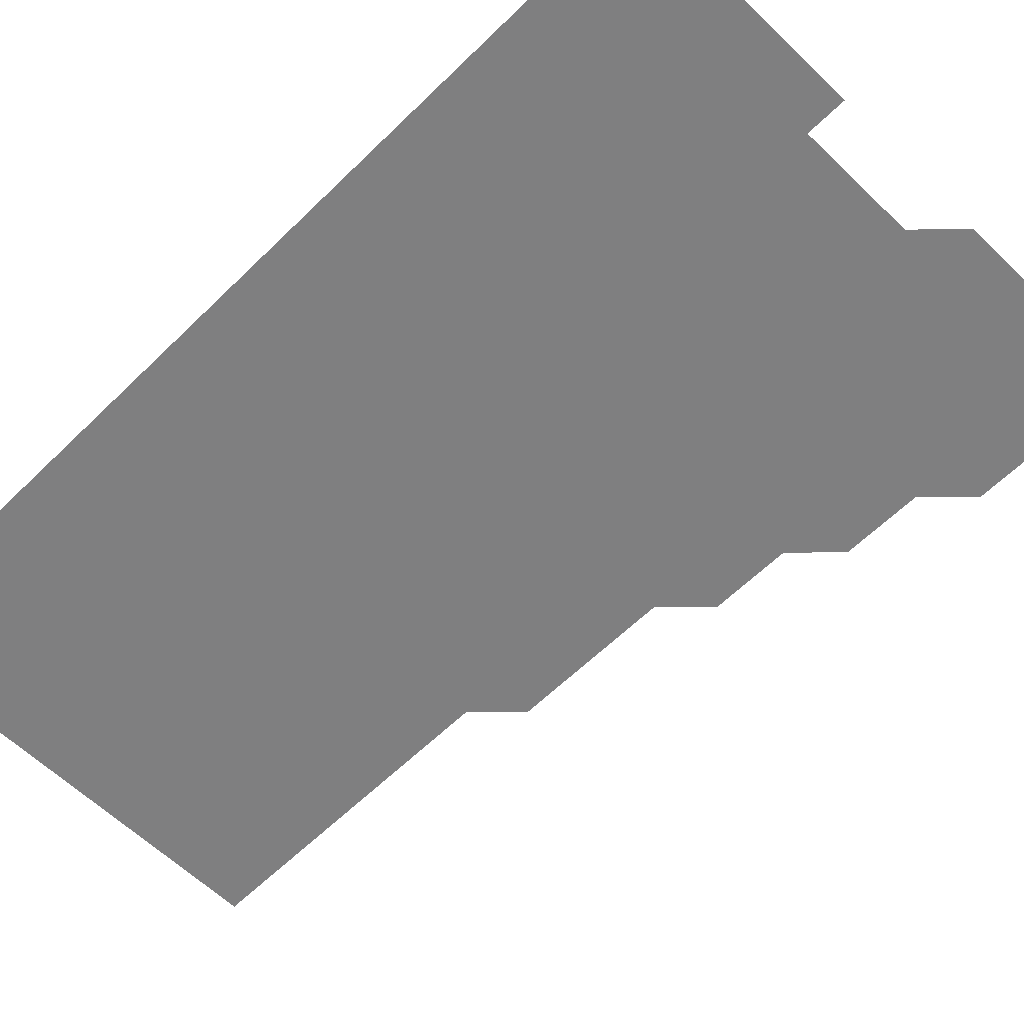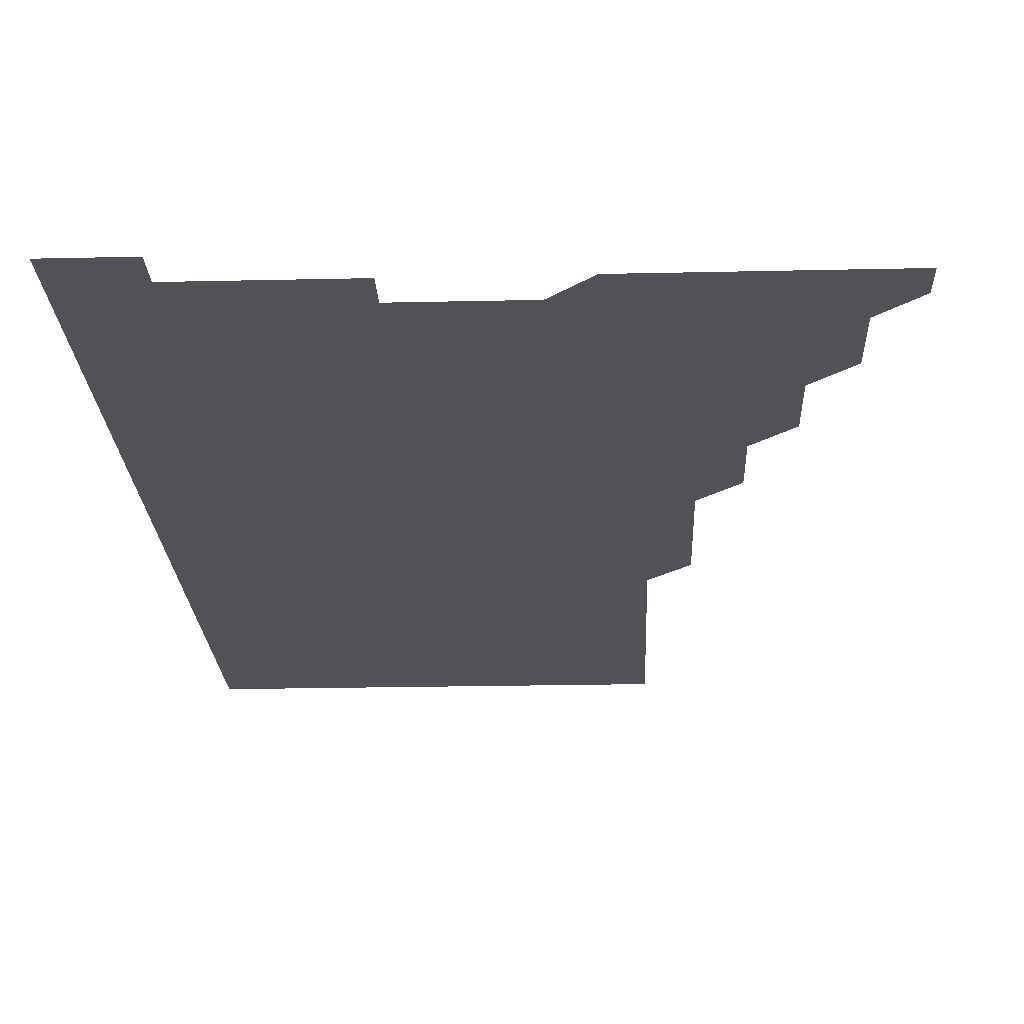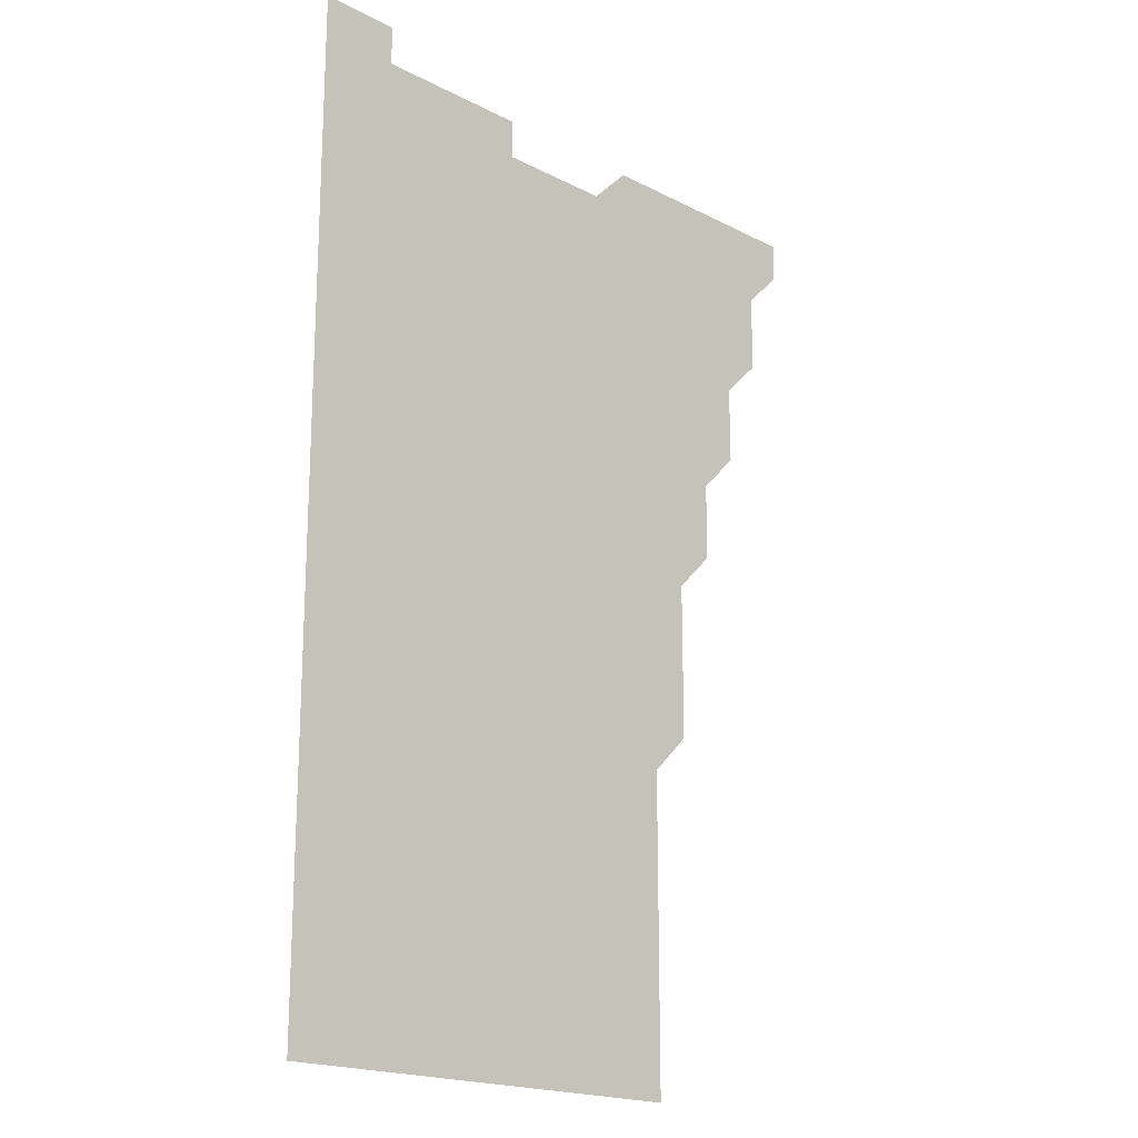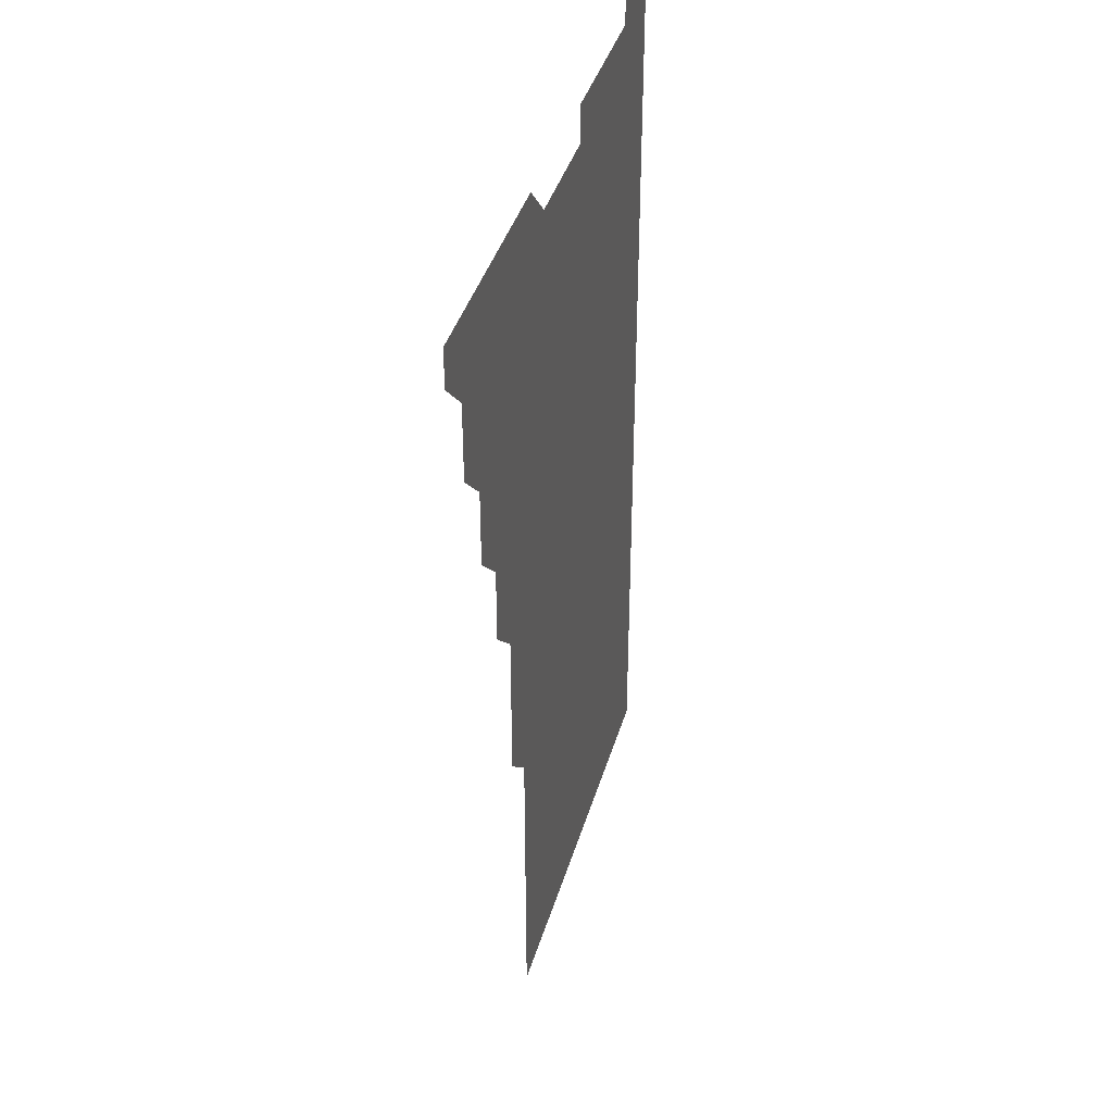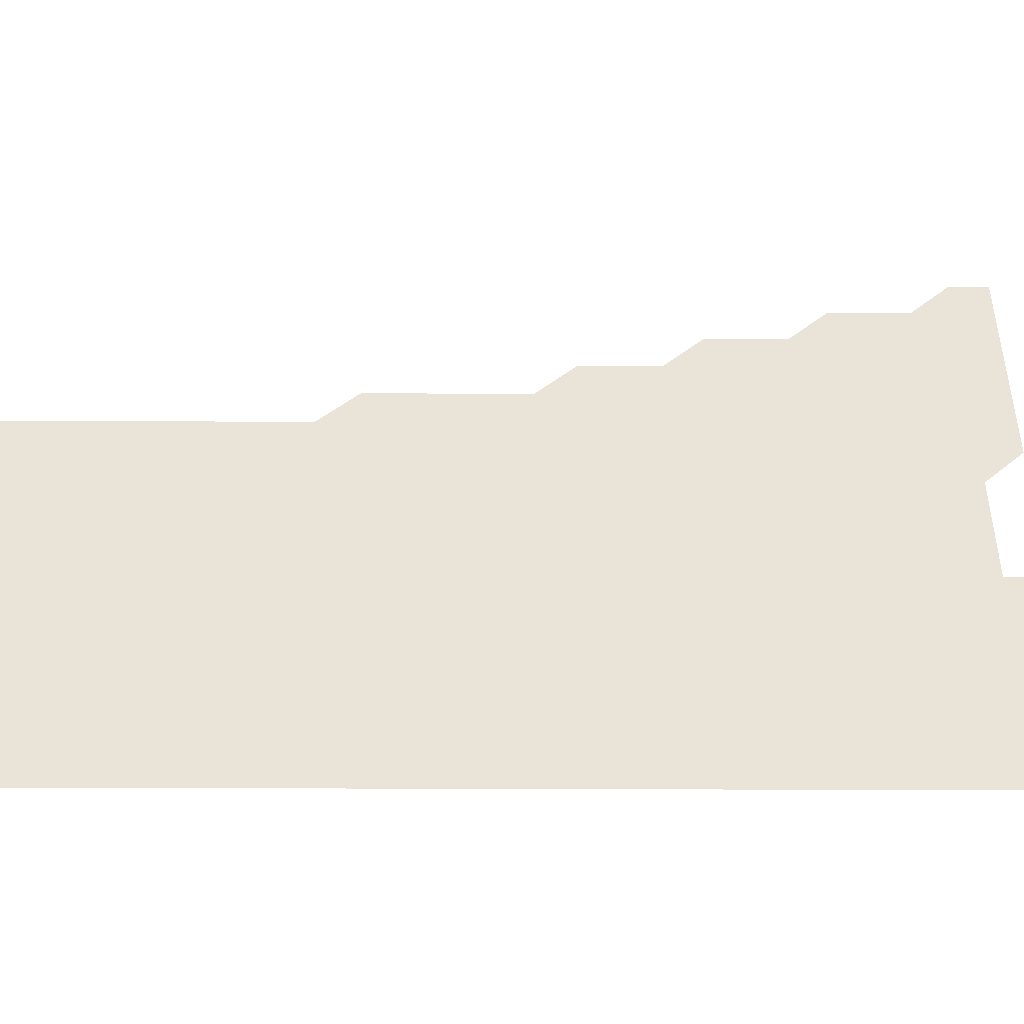
<metadata>
{"format":"obj","ext":"obj","renderer":"f3d","projection":"perspective","resolution":1024,"background":"white","views":[{"elev":-59.8,"azim":135.2,"up":"+Z"},{"elev":-21.5,"azim":-177.7,"up":"+Z"},{"elev":-19.0,"azim":135.8,"up":"+Y"},{"elev":39.4,"azim":-74.3,"up":"+Y"},{"elev":43.0,"azim":90.2,"up":"+Z"}]}
</metadata>
<code>
v 481 541 0
v 481 556 0
v 496 496 0
v 496 511 0
v 496 526 0
v 496 541 0
v 496 556 0
v 511 451 0
v 511 466 0
v 511 481 0
v 511 496 0
v 511 511 0
v 511 526 0
v 511 541 0
v 511 556 0
v 526 406 0
v 526 421 0
v 526 436 0
v 526 451 0
v 526 466 0
v 526 481 0
v 526 496 0
v 526 511 0
v 526 526 0
v 526 541 0
v 526 556 0
v 541 331 0
v 541 346 0
v 541 361 0
v 541 376 0
v 541 391 0
v 541 406 0
v 541 421 0
v 541 436 0
v 541 451 0
v 541 466 0
v 541 481 0
v 541 496 0
v 541 511 0
v 541 526 0
v 541 541 0
v 541 556 0
v 556 196 0
v 556 211 0
v 556 226 0
v 556 241 0
v 556 256 0
v 556 271 0
v 556 286 0
v 556 301 0
v 556 316 0
v 556 331 0
v 556 346 0
v 556 361 0
v 556 376 0
v 556 391 0
v 556 406 0
v 556 421 0
v 556 436 0
v 556 451 0
v 556 466 0
v 556 481 0
v 556 496 0
v 556 511 0
v 556 526 0
v 556 541 0
v 556 556 0
v 571 196 0
v 571 211 0
v 571 226 0
v 571 241 0
v 571 256 0
v 571 271 0
v 571 286 0
v 571 301 0
v 571 316 0
v 571 331 0
v 571 346 0
v 571 361 0
v 571 376 0
v 571 391 0
v 571 406 0
v 571 421 0
v 571 436 0
v 571 451 0
v 571 466 0
v 571 481 0
v 571 496 0
v 571 511 0
v 571 526 0
v 571 541 0
v 571 556 0
v 586 196 0
v 586 211 0
v 586 226 0
v 586 241 0
v 586 256 0
v 586 271 0
v 586 286 0
v 586 301 0
v 586 316 0
v 586 331 0
v 586 346 0
v 586 361 0
v 586 376 0
v 586 391 0
v 586 406 0
v 586 421 0
v 586 436 0
v 586 451 0
v 586 466 0
v 586 481 0
v 586 496 0
v 586 511 0
v 586 526 0
v 586 541 0
v 601 196 0
v 601 211 0
v 601 226 0
v 601 241 0
v 601 256 0
v 601 271 0
v 601 286 0
v 601 301 0
v 601 316 0
v 601 331 0
v 601 346 0
v 601 361 0
v 601 376 0
v 601 391 0
v 601 406 0
v 601 421 0
v 601 436 0
v 601 451 0
v 601 466 0
v 601 481 0
v 601 496 0
v 601 511 0
v 601 526 0
v 601 541 0
v 616 196 0
v 616 211 0
v 616 226 0
v 616 241 0
v 616 256 0
v 616 271 0
v 616 286 0
v 616 301 0
v 616 316 0
v 616 331 0
v 616 346 0
v 616 361 0
v 616 376 0
v 616 391 0
v 616 406 0
v 616 421 0
v 616 436 0
v 616 451 0
v 616 466 0
v 616 481 0
v 616 496 0
v 616 511 0
v 616 526 0
v 616 541 0
v 631 196 0
v 631 211 0
v 631 226 0
v 631 241 0
v 631 256 0
v 631 271 0
v 631 286 0
v 631 301 0
v 631 316 0
v 631 331 0
v 631 346 0
v 631 361 0
v 631 376 0
v 631 391 0
v 631 406 0
v 631 421 0
v 631 436 0
v 631 451 0
v 631 466 0
v 631 481 0
v 631 496 0
v 631 511 0
v 631 526 0
v 631 541 0
v 631 556 0
v 646 196 0
v 646 211 0
v 646 226 0
v 646 241 0
v 646 256 0
v 646 271 0
v 646 286 0
v 646 301 0
v 646 316 0
v 646 331 0
v 646 346 0
v 646 361 0
v 646 376 0
v 646 391 0
v 646 406 0
v 646 421 0
v 646 436 0
v 646 451 0
v 646 466 0
v 646 481 0
v 646 496 0
v 646 511 0
v 646 526 0
v 646 541 0
v 646 556 0
v 661 196 0
v 661 211 0
v 661 226 0
v 661 241 0
v 661 256 0
v 661 271 0
v 661 286 0
v 661 301 0
v 661 316 0
v 661 331 0
v 661 346 0
v 661 361 0
v 661 376 0
v 661 391 0
v 661 406 0
v 661 421 0
v 661 436 0
v 661 451 0
v 661 466 0
v 661 481 0
v 661 496 0
v 661 511 0
v 661 526 0
v 661 541 0
v 661 556 0
v 676 196 0
v 676 211 0
v 676 226 0
v 676 241 0
v 676 256 0
v 676 271 0
v 676 286 0
v 676 301 0
v 676 316 0
v 676 331 0
v 676 346 0
v 676 361 0
v 676 376 0
v 676 391 0
v 676 406 0
v 676 421 0
v 676 436 0
v 676 451 0
v 676 466 0
v 676 481 0
v 676 496 0
v 676 511 0
v 676 526 0
v 676 541 0
v 676 556 0
v 691 196 0
v 691 211 0
v 691 226 0
v 691 241 0
v 691 256 0
v 691 271 0
v 691 286 0
v 691 301 0
v 691 316 0
v 691 331 0
v 691 346 0
v 691 361 0
v 691 376 0
v 691 391 0
v 691 406 0
v 691 421 0
v 691 436 0
v 691 451 0
v 691 466 0
v 691 481 0
v 691 496 0
v 691 511 0
v 691 526 0
v 691 541 0
v 691 556 0
v 691 571 0
v 706 196 0
v 706 211 0
v 706 226 0
v 706 241 0
v 706 256 0
v 706 271 0
v 706 286 0
v 706 301 0
v 706 316 0
v 706 331 0
v 706 346 0
v 706 361 0
v 706 376 0
v 706 391 0
v 706 406 0
v 706 421 0
v 706 436 0
v 706 451 0
v 706 466 0
v 706 481 0
v 706 496 0
v 706 511 0
v 706 526 0
v 706 541 0
v 706 556 0
v 706 571 0
v 721 196 0
v 721 211 0
v 721 226 0
v 721 241 0
v 721 256 0
v 721 271 0
v 721 286 0
v 721 301 0
v 721 316 0
v 721 331 0
v 721 346 0
v 721 361 0
v 721 376 0
v 721 391 0
v 721 406 0
v 721 421 0
v 721 436 0
v 721 451 0
v 721 466 0
v 721 481 0
v 721 496 0
v 721 511 0
v 721 526 0
v 721 541 0
v 721 556 0
v 721 571 0
f 5 6 1
f 1 6 2
f 6 7 2
f 10 11 3
f 3 11 4
f 11 12 4
f 4 12 5
f 12 13 5
f 5 13 6
f 13 14 6
f 6 14 7
f 14 15 7
f 18 19 8
f 8 19 9
f 19 20 9
f 9 20 10
f 20 21 10
f 10 21 11
f 21 22 11
f 11 22 12
f 22 23 12
f 12 23 13
f 23 24 13
f 13 24 14
f 24 25 14
f 14 25 15
f 25 26 15
f 31 32 16
f 16 32 17
f 32 33 17
f 17 33 18
f 33 34 18
f 18 34 19
f 34 35 19
f 19 35 20
f 35 36 20
f 20 36 21
f 36 37 21
f 21 37 22
f 37 38 22
f 22 38 23
f 38 39 23
f 23 39 24
f 39 40 24
f 24 40 25
f 40 41 25
f 25 41 26
f 41 42 26
f 51 52 27
f 27 52 28
f 52 53 28
f 28 53 29
f 53 54 29
f 29 54 30
f 54 55 30
f 30 55 31
f 55 56 31
f 31 56 32
f 56 57 32
f 32 57 33
f 57 58 33
f 33 58 34
f 58 59 34
f 34 59 35
f 59 60 35
f 35 60 36
f 60 61 36
f 36 61 37
f 61 62 37
f 37 62 38
f 62 63 38
f 38 63 39
f 63 64 39
f 39 64 40
f 64 65 40
f 40 65 41
f 65 66 41
f 41 66 42
f 66 67 42
f 43 68 44
f 68 69 44
f 44 69 45
f 69 70 45
f 45 70 46
f 70 71 46
f 46 71 47
f 71 72 47
f 47 72 48
f 72 73 48
f 48 73 49
f 73 74 49
f 49 74 50
f 74 75 50
f 50 75 51
f 75 76 51
f 51 76 52
f 76 77 52
f 52 77 53
f 77 78 53
f 53 78 54
f 78 79 54
f 54 79 55
f 79 80 55
f 55 80 56
f 80 81 56
f 56 81 57
f 81 82 57
f 57 82 58
f 82 83 58
f 58 83 59
f 83 84 59
f 59 84 60
f 84 85 60
f 60 85 61
f 85 86 61
f 61 86 62
f 86 87 62
f 62 87 63
f 87 88 63
f 63 88 64
f 88 89 64
f 64 89 65
f 89 90 65
f 65 90 66
f 90 91 66
f 66 91 67
f 91 92 67
f 68 93 69
f 93 94 69
f 69 94 70
f 94 95 70
f 70 95 71
f 95 96 71
f 71 96 72
f 96 97 72
f 72 97 73
f 97 98 73
f 73 98 74
f 98 99 74
f 74 99 75
f 99 100 75
f 75 100 76
f 100 101 76
f 76 101 77
f 101 102 77
f 77 102 78
f 102 103 78
f 78 103 79
f 103 104 79
f 79 104 80
f 104 105 80
f 80 105 81
f 105 106 81
f 81 106 82
f 106 107 82
f 82 107 83
f 107 108 83
f 83 108 84
f 108 109 84
f 84 109 85
f 109 110 85
f 85 110 86
f 110 111 86
f 86 111 87
f 111 112 87
f 87 112 88
f 112 113 88
f 88 113 89
f 113 114 89
f 89 114 90
f 114 115 90
f 90 115 91
f 115 116 91
f 91 116 92
f 93 117 94
f 117 118 94
f 94 118 95
f 118 119 95
f 95 119 96
f 119 120 96
f 96 120 97
f 120 121 97
f 97 121 98
f 121 122 98
f 98 122 99
f 122 123 99
f 99 123 100
f 123 124 100
f 100 124 101
f 124 125 101
f 101 125 102
f 125 126 102
f 102 126 103
f 126 127 103
f 103 127 104
f 127 128 104
f 104 128 105
f 128 129 105
f 105 129 106
f 129 130 106
f 106 130 107
f 130 131 107
f 107 131 108
f 131 132 108
f 108 132 109
f 132 133 109
f 109 133 110
f 133 134 110
f 110 134 111
f 134 135 111
f 111 135 112
f 135 136 112
f 112 136 113
f 136 137 113
f 113 137 114
f 137 138 114
f 114 138 115
f 138 139 115
f 115 139 116
f 139 140 116
f 117 141 118
f 141 142 118
f 118 142 119
f 142 143 119
f 119 143 120
f 143 144 120
f 120 144 121
f 144 145 121
f 121 145 122
f 145 146 122
f 122 146 123
f 146 147 123
f 123 147 124
f 147 148 124
f 124 148 125
f 148 149 125
f 125 149 126
f 149 150 126
f 126 150 127
f 150 151 127
f 127 151 128
f 151 152 128
f 128 152 129
f 152 153 129
f 129 153 130
f 153 154 130
f 130 154 131
f 154 155 131
f 131 155 132
f 155 156 132
f 132 156 133
f 156 157 133
f 133 157 134
f 157 158 134
f 134 158 135
f 158 159 135
f 135 159 136
f 159 160 136
f 136 160 137
f 160 161 137
f 137 161 138
f 161 162 138
f 138 162 139
f 162 163 139
f 139 163 140
f 163 164 140
f 141 165 142
f 165 166 142
f 142 166 143
f 166 167 143
f 143 167 144
f 167 168 144
f 144 168 145
f 168 169 145
f 145 169 146
f 169 170 146
f 146 170 147
f 170 171 147
f 147 171 148
f 171 172 148
f 148 172 149
f 172 173 149
f 149 173 150
f 173 174 150
f 150 174 151
f 174 175 151
f 151 175 152
f 175 176 152
f 152 176 153
f 176 177 153
f 153 177 154
f 177 178 154
f 154 178 155
f 178 179 155
f 155 179 156
f 179 180 156
f 156 180 157
f 180 181 157
f 157 181 158
f 181 182 158
f 158 182 159
f 182 183 159
f 159 183 160
f 183 184 160
f 160 184 161
f 184 185 161
f 161 185 162
f 185 186 162
f 162 186 163
f 186 187 163
f 163 187 164
f 187 188 164
f 165 190 166
f 190 191 166
f 166 191 167
f 191 192 167
f 167 192 168
f 192 193 168
f 168 193 169
f 193 194 169
f 169 194 170
f 194 195 170
f 170 195 171
f 195 196 171
f 171 196 172
f 196 197 172
f 172 197 173
f 197 198 173
f 173 198 174
f 198 199 174
f 174 199 175
f 199 200 175
f 175 200 176
f 200 201 176
f 176 201 177
f 201 202 177
f 177 202 178
f 202 203 178
f 178 203 179
f 203 204 179
f 179 204 180
f 204 205 180
f 180 205 181
f 205 206 181
f 181 206 182
f 206 207 182
f 182 207 183
f 207 208 183
f 183 208 184
f 208 209 184
f 184 209 185
f 209 210 185
f 185 210 186
f 210 211 186
f 186 211 187
f 211 212 187
f 187 212 188
f 212 213 188
f 188 213 189
f 213 214 189
f 190 215 191
f 215 216 191
f 191 216 192
f 216 217 192
f 192 217 193
f 217 218 193
f 193 218 194
f 218 219 194
f 194 219 195
f 219 220 195
f 195 220 196
f 220 221 196
f 196 221 197
f 221 222 197
f 197 222 198
f 222 223 198
f 198 223 199
f 223 224 199
f 199 224 200
f 224 225 200
f 200 225 201
f 225 226 201
f 201 226 202
f 226 227 202
f 202 227 203
f 227 228 203
f 203 228 204
f 228 229 204
f 204 229 205
f 229 230 205
f 205 230 206
f 230 231 206
f 206 231 207
f 231 232 207
f 207 232 208
f 232 233 208
f 208 233 209
f 233 234 209
f 209 234 210
f 234 235 210
f 210 235 211
f 235 236 211
f 211 236 212
f 236 237 212
f 212 237 213
f 237 238 213
f 213 238 214
f 238 239 214
f 215 240 216
f 240 241 216
f 216 241 217
f 241 242 217
f 217 242 218
f 242 243 218
f 218 243 219
f 243 244 219
f 219 244 220
f 244 245 220
f 220 245 221
f 245 246 221
f 221 246 222
f 246 247 222
f 222 247 223
f 247 248 223
f 223 248 224
f 248 249 224
f 224 249 225
f 249 250 225
f 225 250 226
f 250 251 226
f 226 251 227
f 251 252 227
f 227 252 228
f 252 253 228
f 228 253 229
f 253 254 229
f 229 254 230
f 254 255 230
f 230 255 231
f 255 256 231
f 231 256 232
f 256 257 232
f 232 257 233
f 257 258 233
f 233 258 234
f 258 259 234
f 234 259 235
f 259 260 235
f 235 260 236
f 260 261 236
f 236 261 237
f 261 262 237
f 237 262 238
f 262 263 238
f 238 263 239
f 263 264 239
f 240 265 241
f 265 266 241
f 241 266 242
f 266 267 242
f 242 267 243
f 267 268 243
f 243 268 244
f 268 269 244
f 244 269 245
f 269 270 245
f 245 270 246
f 270 271 246
f 246 271 247
f 271 272 247
f 247 272 248
f 272 273 248
f 248 273 249
f 273 274 249
f 249 274 250
f 274 275 250
f 250 275 251
f 275 276 251
f 251 276 252
f 276 277 252
f 252 277 253
f 277 278 253
f 253 278 254
f 278 279 254
f 254 279 255
f 279 280 255
f 255 280 256
f 280 281 256
f 256 281 257
f 281 282 257
f 257 282 258
f 282 283 258
f 258 283 259
f 283 284 259
f 259 284 260
f 284 285 260
f 260 285 261
f 285 286 261
f 261 286 262
f 286 287 262
f 262 287 263
f 287 288 263
f 263 288 264
f 288 289 264
f 265 291 266
f 291 292 266
f 266 292 267
f 292 293 267
f 267 293 268
f 293 294 268
f 268 294 269
f 294 295 269
f 269 295 270
f 295 296 270
f 270 296 271
f 296 297 271
f 271 297 272
f 297 298 272
f 272 298 273
f 298 299 273
f 273 299 274
f 299 300 274
f 274 300 275
f 300 301 275
f 275 301 276
f 301 302 276
f 276 302 277
f 302 303 277
f 277 303 278
f 303 304 278
f 278 304 279
f 304 305 279
f 279 305 280
f 305 306 280
f 280 306 281
f 306 307 281
f 281 307 282
f 307 308 282
f 282 308 283
f 308 309 283
f 283 309 284
f 309 310 284
f 284 310 285
f 310 311 285
f 285 311 286
f 311 312 286
f 286 312 287
f 312 313 287
f 287 313 288
f 313 314 288
f 288 314 289
f 314 315 289
f 289 315 290
f 315 316 290
f 291 317 292
f 317 318 292
f 292 318 293
f 318 319 293
f 293 319 294
f 319 320 294
f 294 320 295
f 320 321 295
f 295 321 296
f 321 322 296
f 296 322 297
f 322 323 297
f 297 323 298
f 323 324 298
f 298 324 299
f 324 325 299
f 299 325 300
f 325 326 300
f 300 326 301
f 326 327 301
f 301 327 302
f 327 328 302
f 302 328 303
f 328 329 303
f 303 329 304
f 329 330 304
f 304 330 305
f 330 331 305
f 305 331 306
f 331 332 306
f 306 332 307
f 332 333 307
f 307 333 308
f 333 334 308
f 308 334 309
f 334 335 309
f 309 335 310
f 335 336 310
f 310 336 311
f 336 337 311
f 311 337 312
f 337 338 312
f 312 338 313
f 338 339 313
f 313 339 314
f 339 340 314
f 314 340 315
f 340 341 315
f 315 341 316
f 341 342 316

</code>
